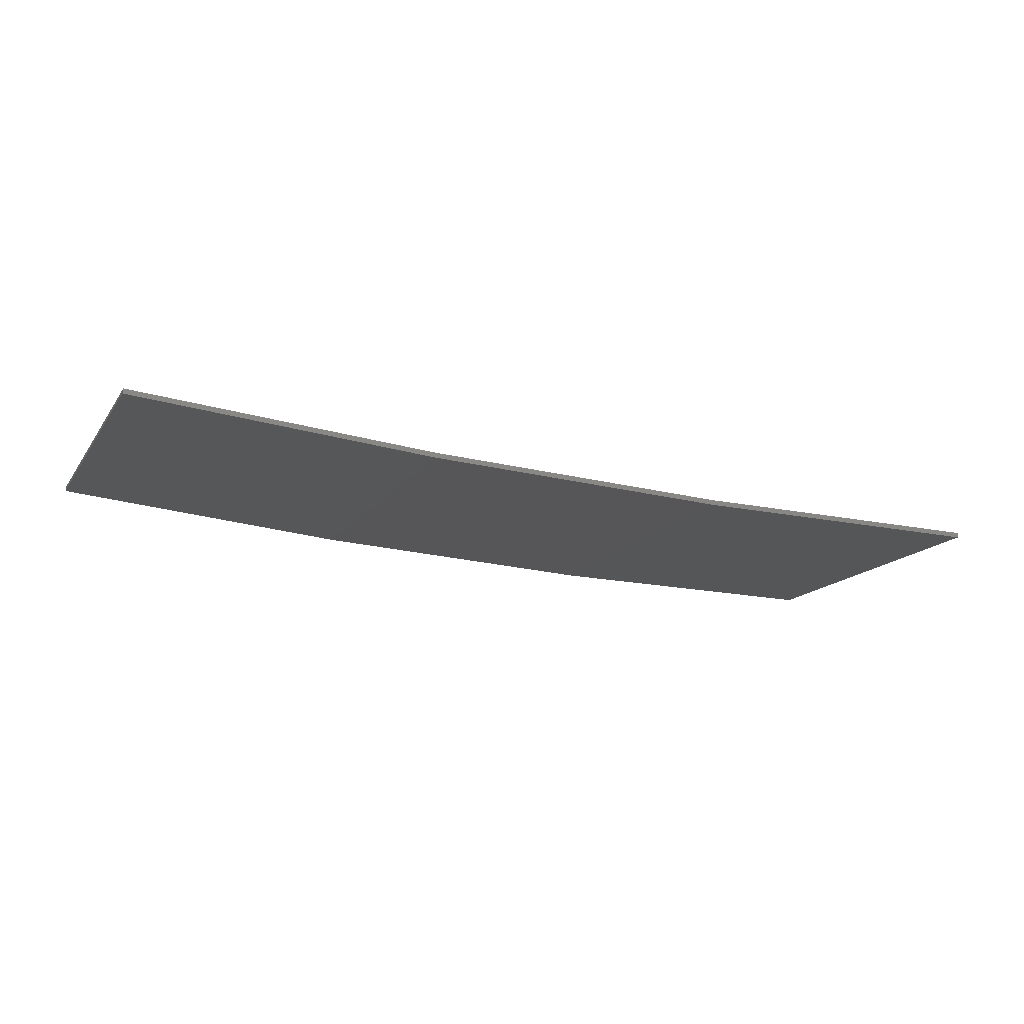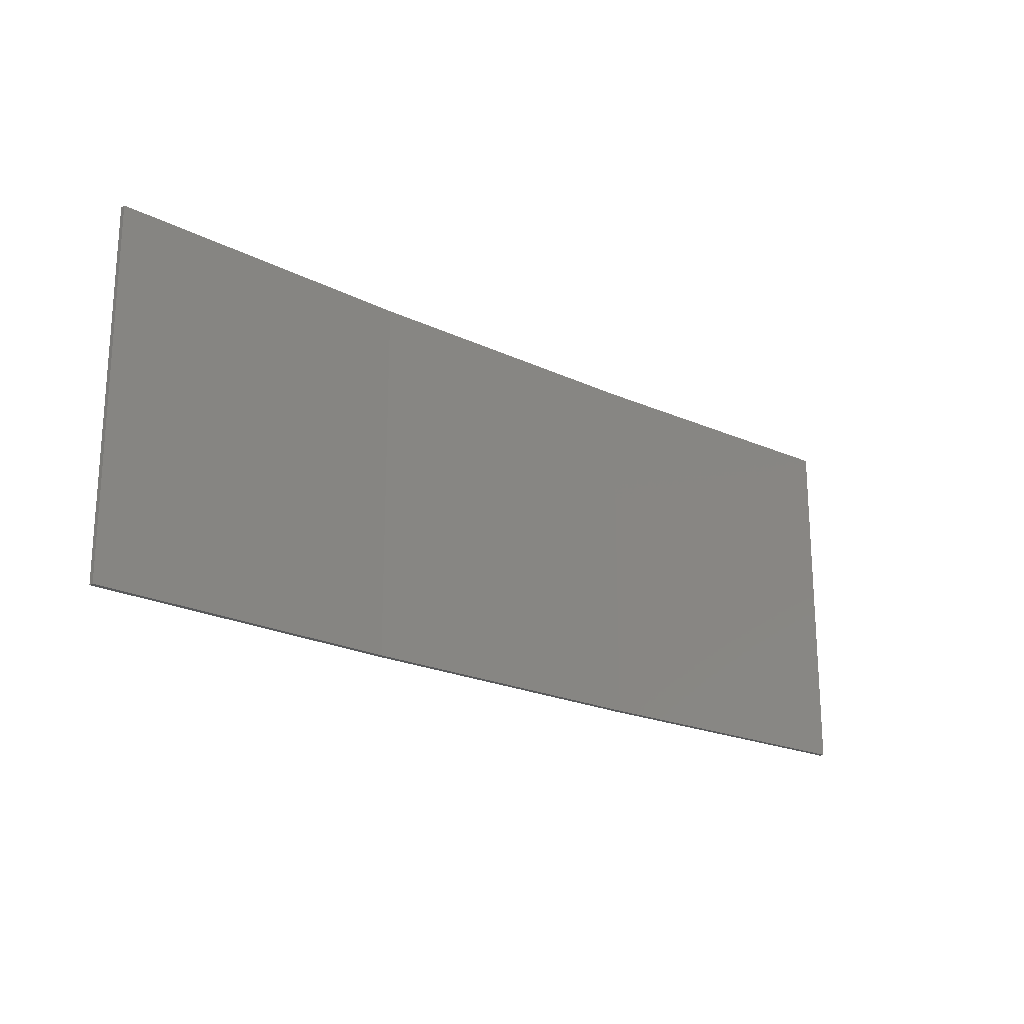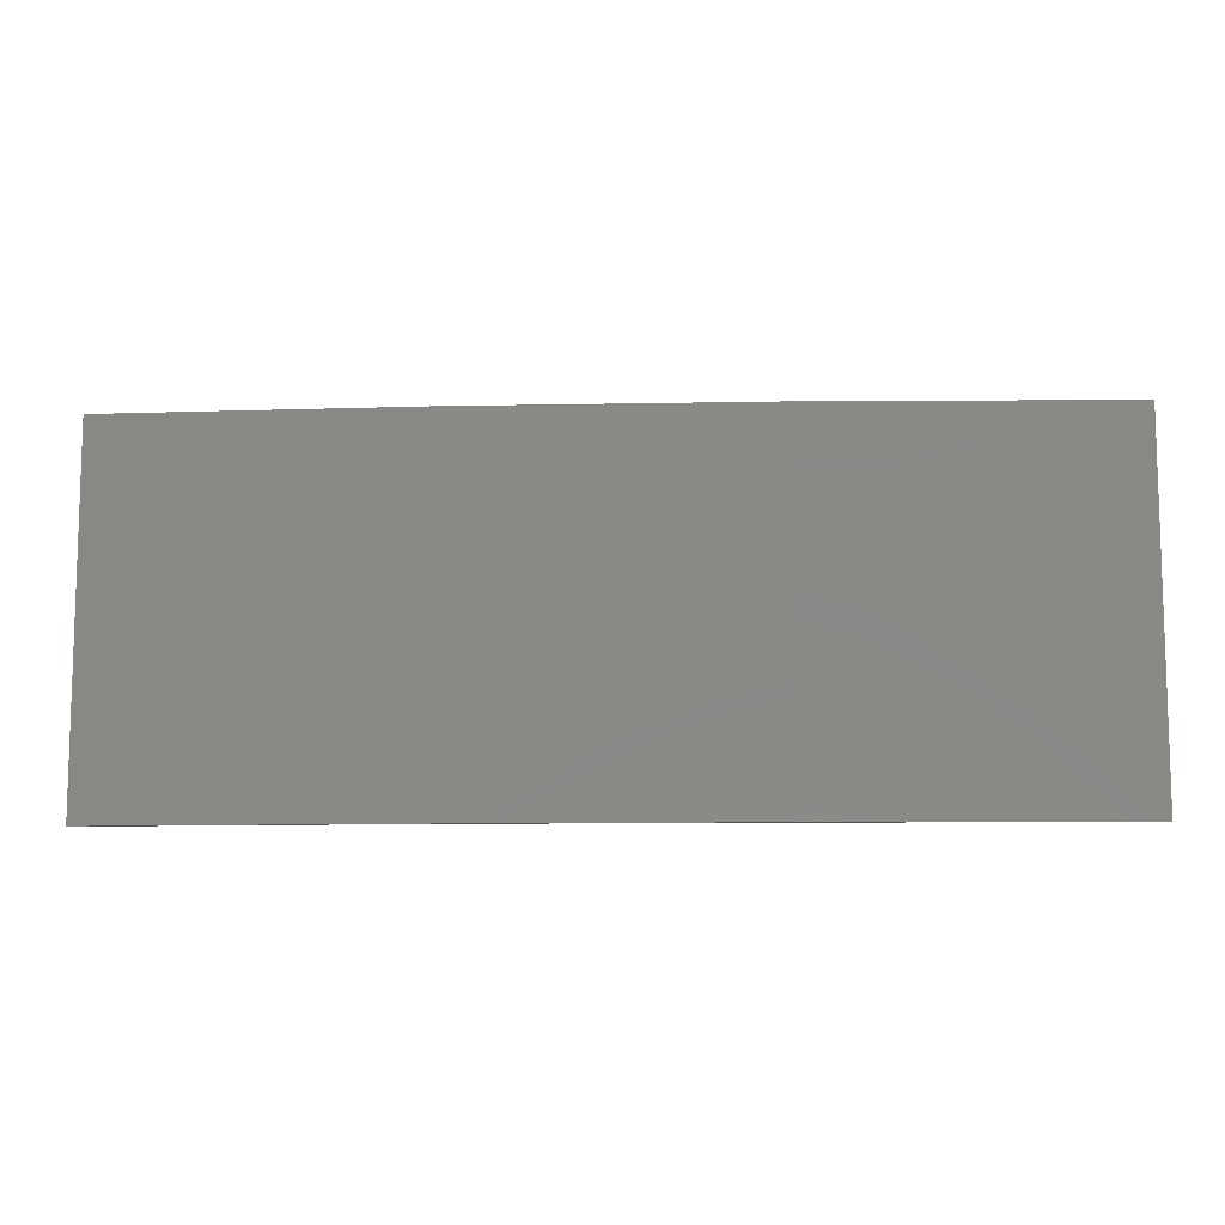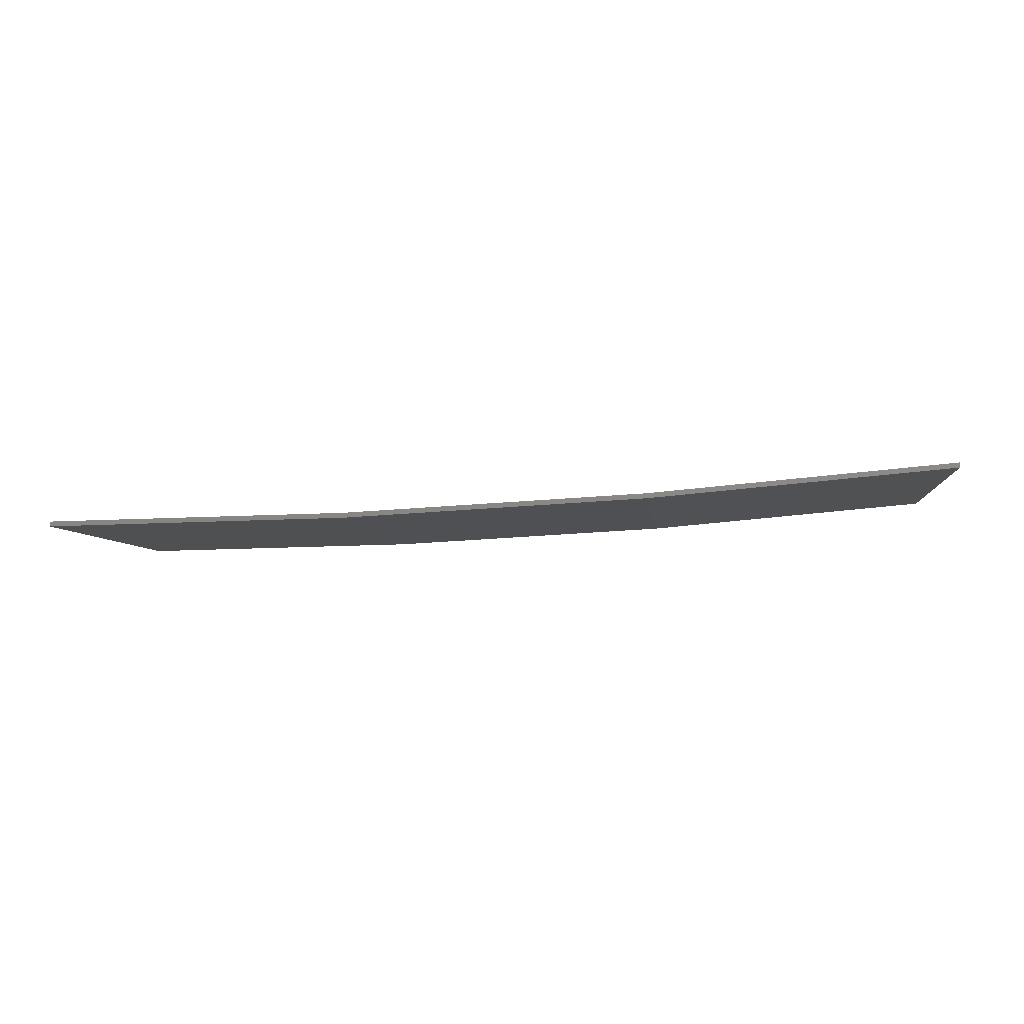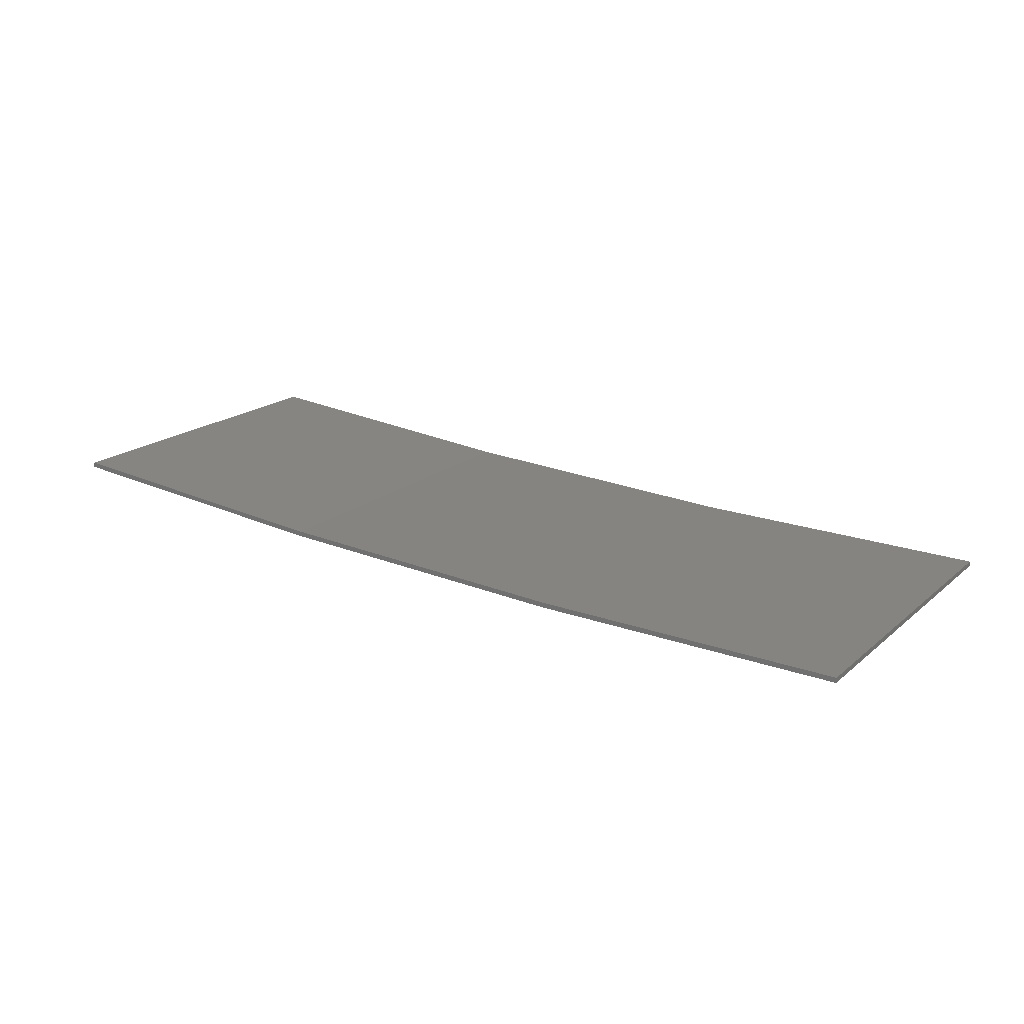
<metadata>
{"format":"stl","ext":"stl","renderer":"f3d","projection":"perspective","resolution":1024,"background":"white","views":[{"elev":-15.0,"azim":-22.2,"up":"+Y"},{"elev":-20.9,"azim":136.3,"up":"+Z"},{"elev":-10.0,"azim":-0.1,"up":"+Z"},{"elev":-5.4,"azim":-173.6,"up":"+Y"},{"elev":18.5,"azim":32.9,"up":"+Y"}]}
</metadata>
<code>
# stl→obj: 16 verts, 28 faces
v -3.643 -4.292 -313.5
v -0.5779 -4.351 -313.5
v -0.5779 -4.351 -309.9
v -3.643 -4.292 -309.9
v -6.704 -4.13 -313.5
v -6.704 -4.13 -309.9
v -9.758 -3.863 -313.5
v -9.758 -3.863 -309.9
v -9.753 -3.814 -309.9
v -9.753 -3.814 -313.5
v -0.5778 -4.301 -309.9
v -3.641 -4.242 -313.5
v -3.641 -4.242 -309.9
v -0.5778 -4.301 -313.5
v -6.701 -4.08 -313.5
v -6.701 -4.08 -309.9
f 1 2 3
f 1 3 4
f 5 4 6
f 5 1 4
f 7 6 8
f 7 5 6
f 7 9 10
f 8 9 7
f 11 12 13
f 14 12 11
f 13 15 16
f 16 15 9
f 12 15 13
f 15 10 9
f 14 3 2
f 11 3 14
f 16 9 8
f 6 16 8
f 13 16 6
f 4 13 6
f 11 13 4
f 3 11 4
f 10 15 7
f 15 5 7
f 15 12 5
f 12 1 5
f 12 14 1
f 14 2 1

</code>
